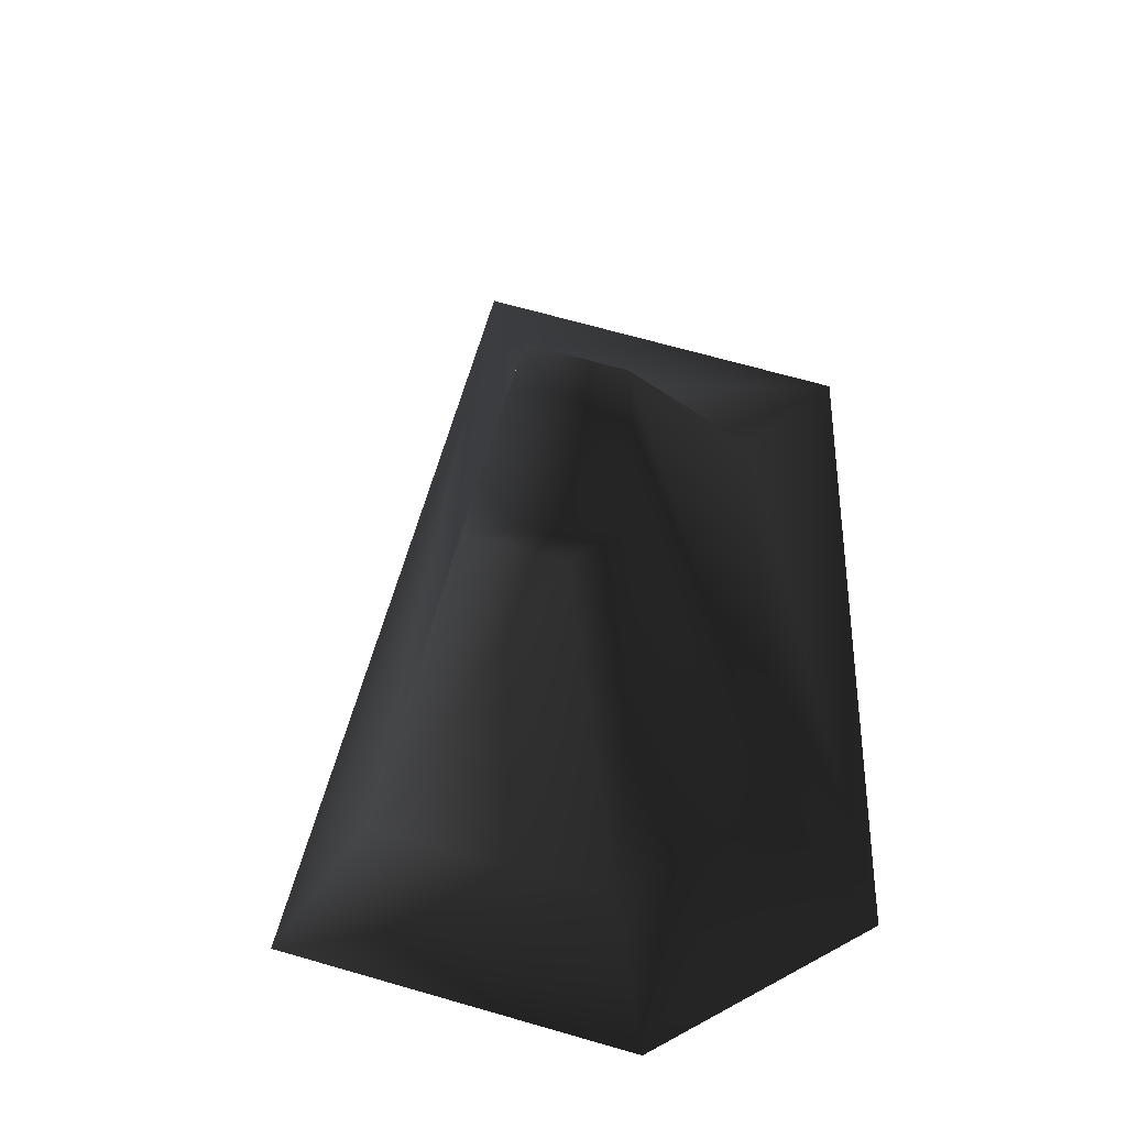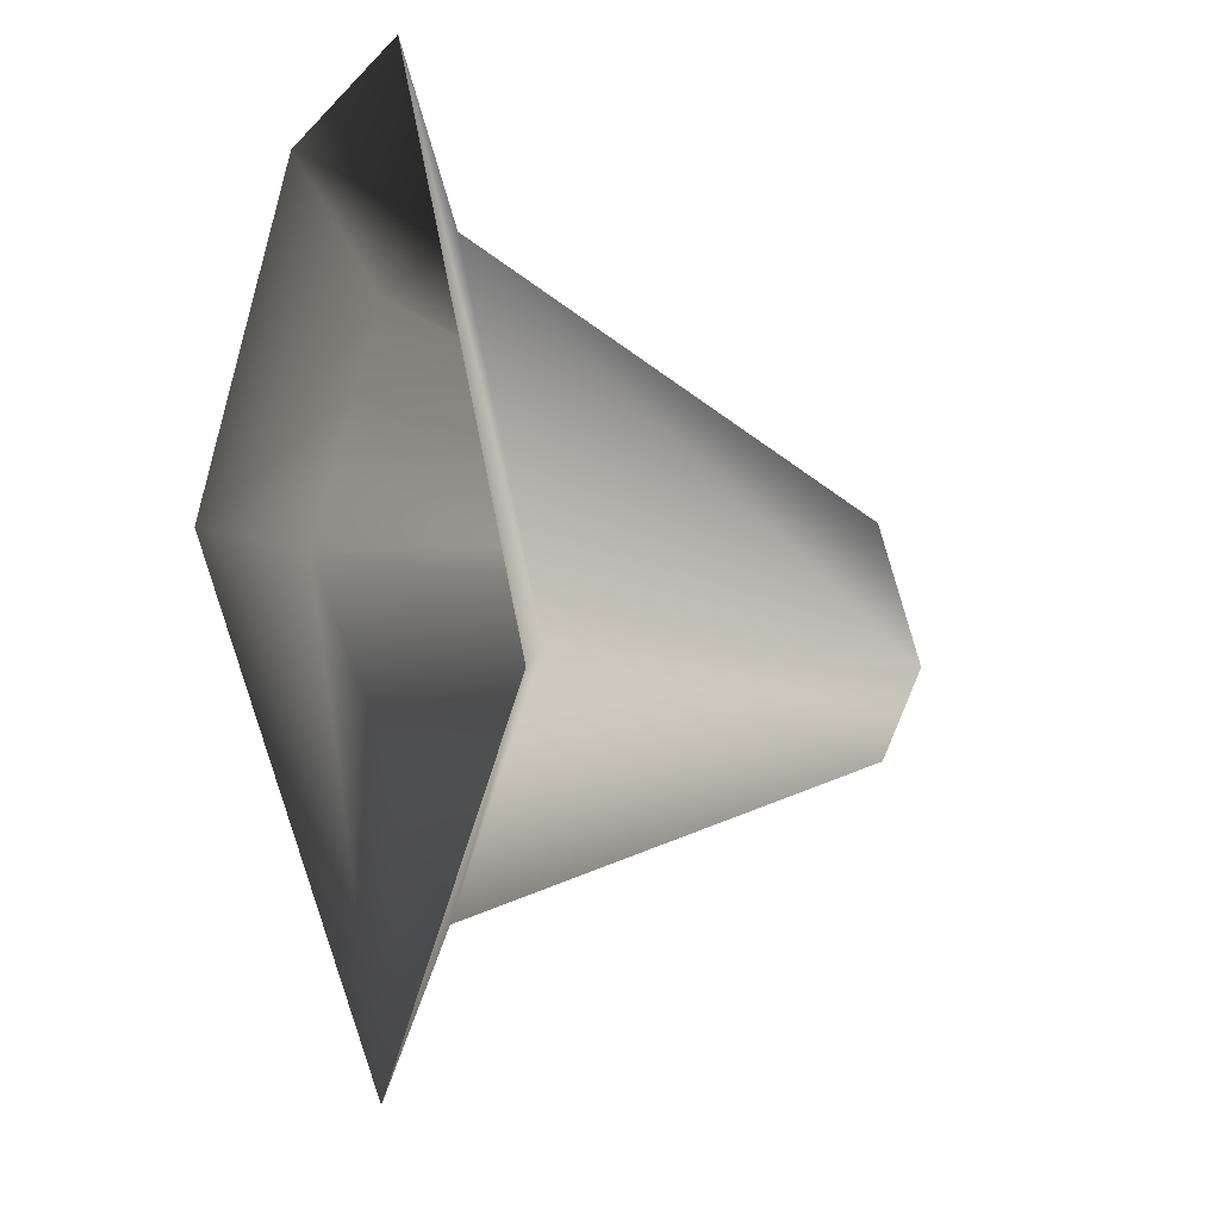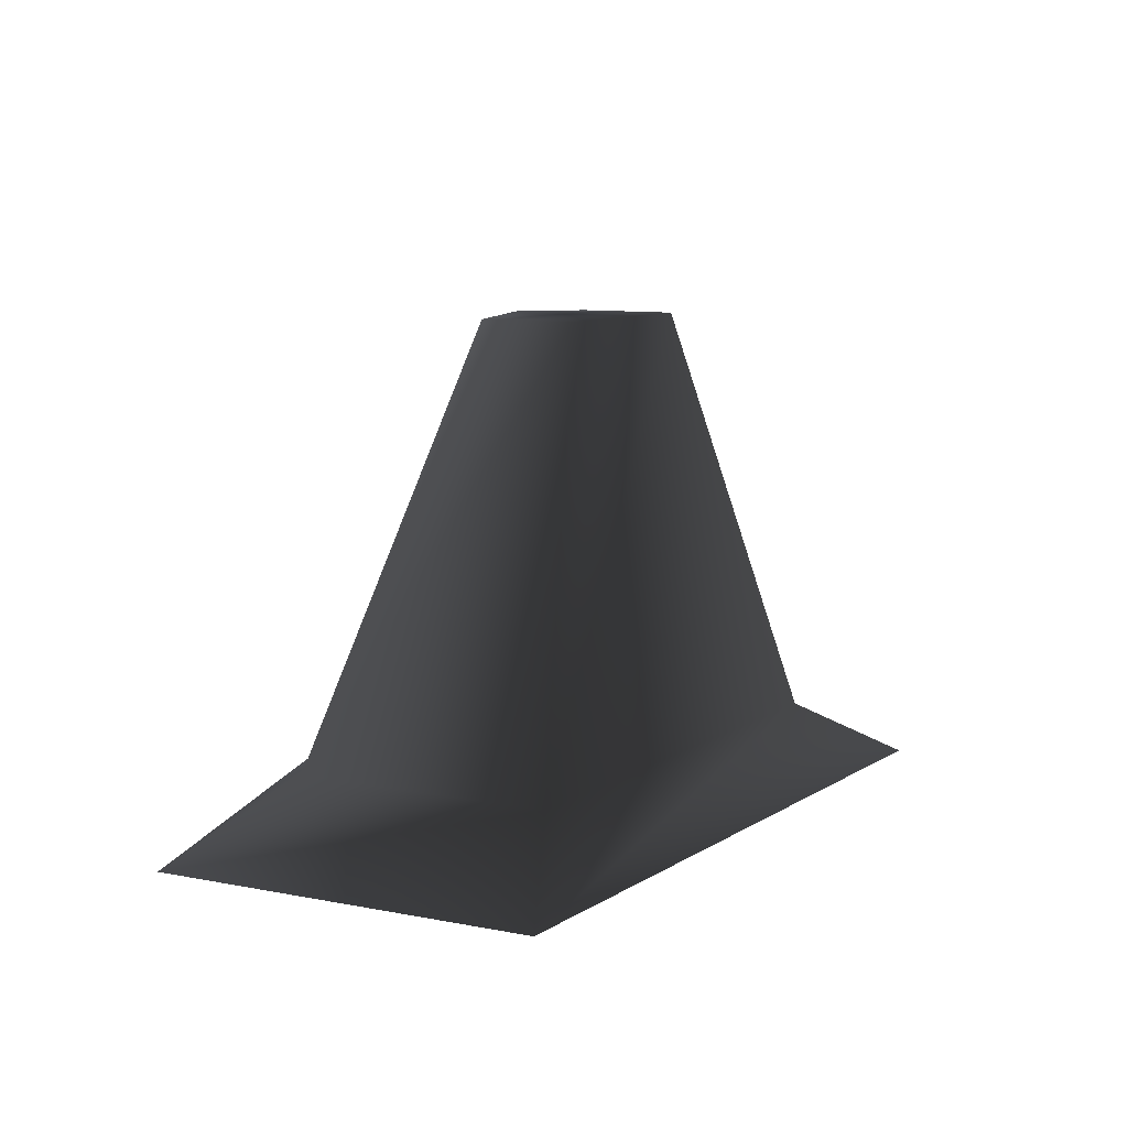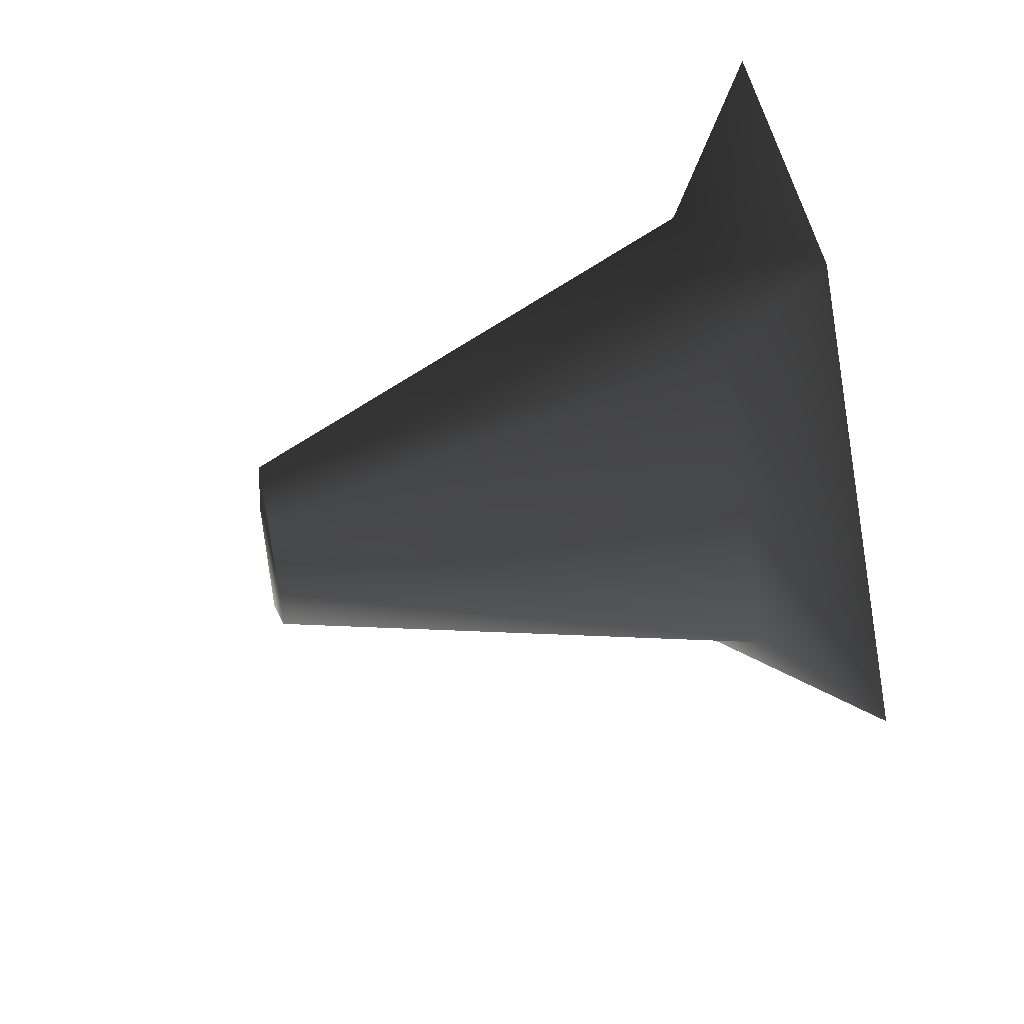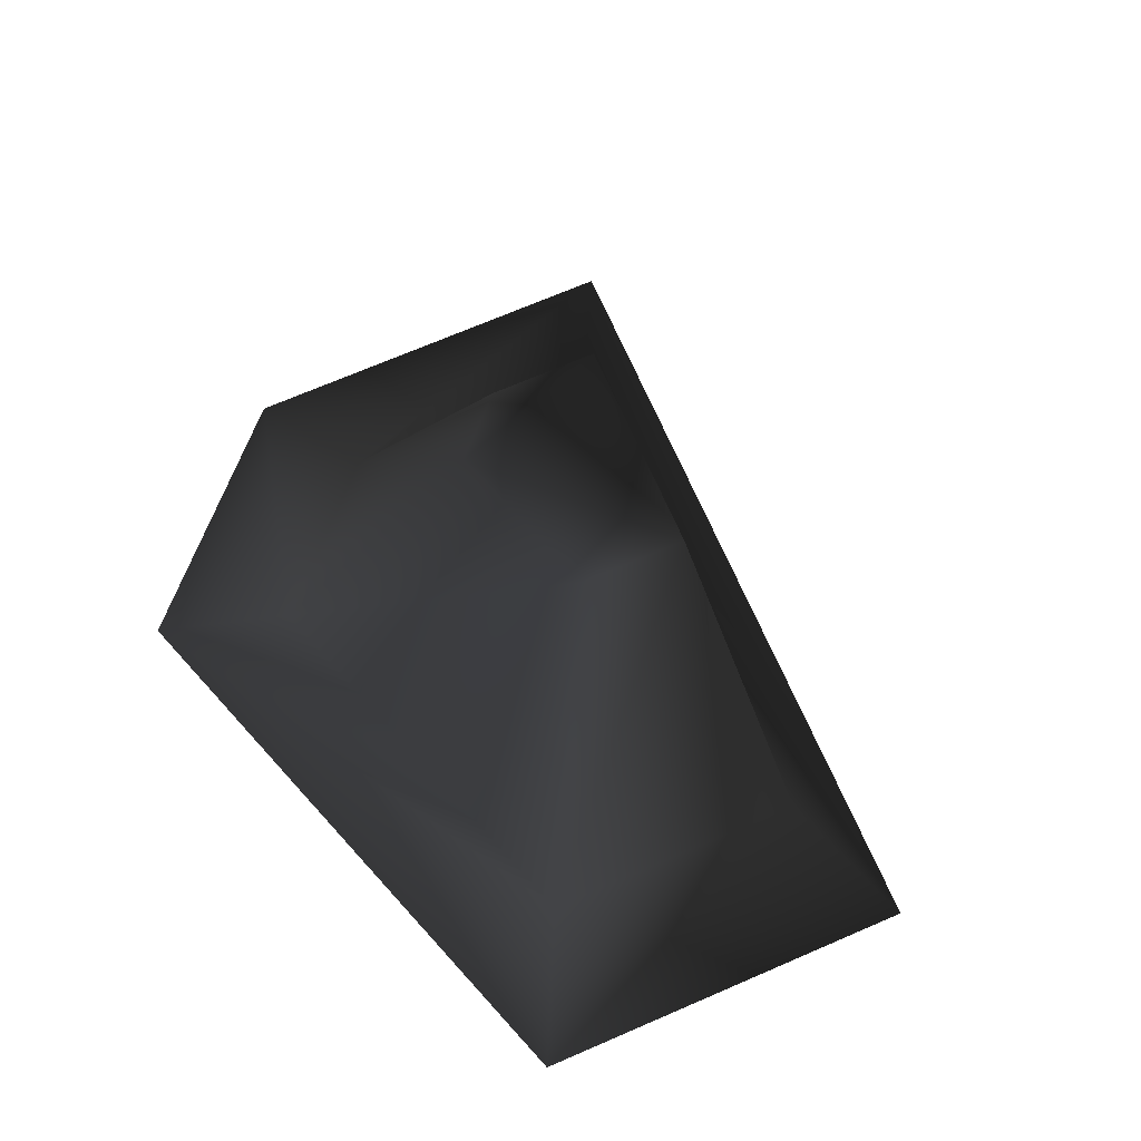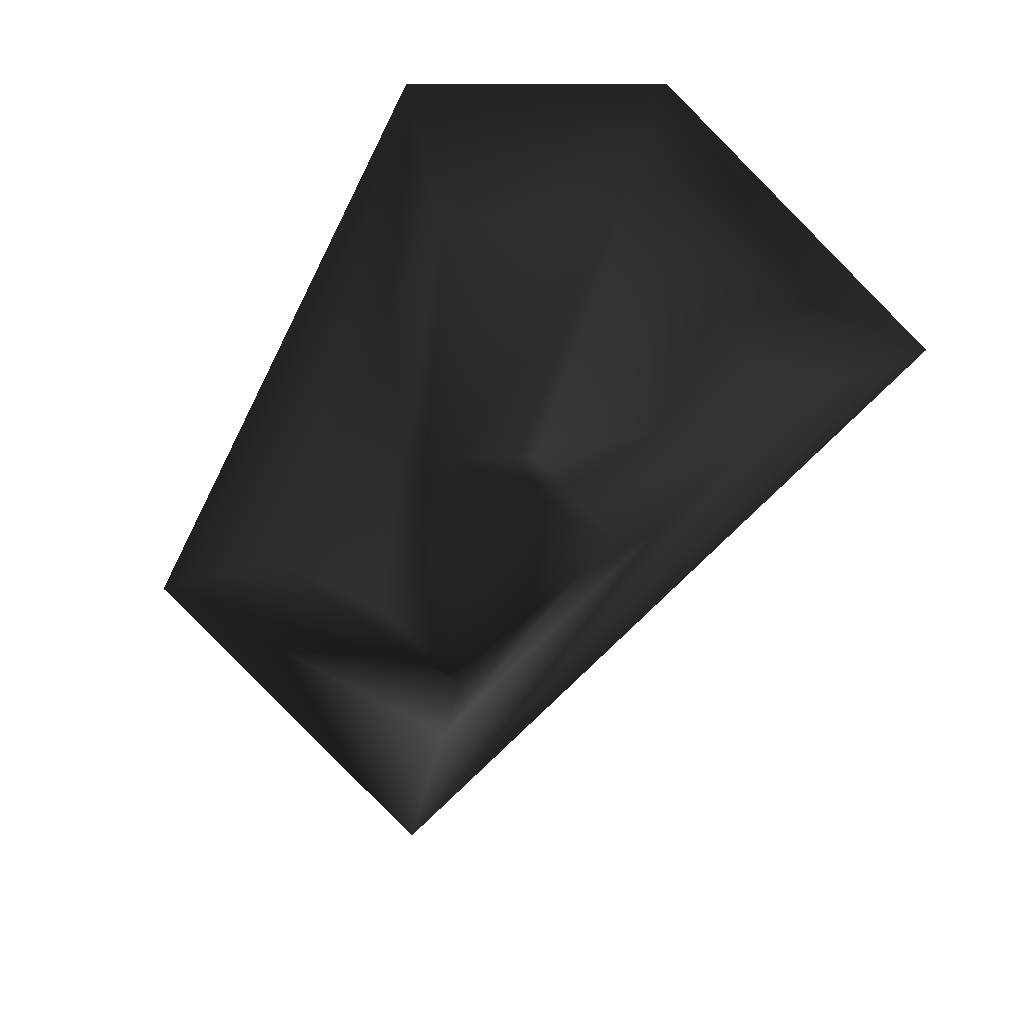
<metadata>
{"format":"obj","ext":"obj","renderer":"f3d","projection":"perspective","resolution":1024,"background":"white","views":[{"elev":66.5,"azim":-28.8,"up":"+Y"},{"elev":-11.8,"azim":66.4,"up":"+Z"},{"elev":8.7,"azim":164.8,"up":"+Y"},{"elev":48.6,"azim":-101.3,"up":"+Z"},{"elev":69.3,"azim":111.5,"up":"+Y"},{"elev":10.3,"azim":-174.0,"up":"+Z"}]}
</metadata>
<code>
o 2571
v 2 21 0
v -1 21 -3
v -8 3 0
v 0 3 8
v 5 21 0
v 5 21 -9
v 8 3 -16
v 10 0 -22
v -14 0 2
v -2 0 14
v 8 3 8
v 8 21 -6
v 16 3 -8
v 22 0 -10
v 10 0 14
f 1 2 3
f 1 3 4
f 1 4 5
f 1 5 2
f 2 5 6
f 2 6 7
f 2 7 3
f 3 7 8
f 3 8 9
f 3 9 4
f 4 9 10
f 4 10 11
f 4 11 5
f 5 11 12
f 5 12 6
f 6 12 13
f 6 13 7
f 7 13 14
f 7 14 8
f 12 11 13
f 13 11 15
f 13 15 14
f 11 10 15

</code>
